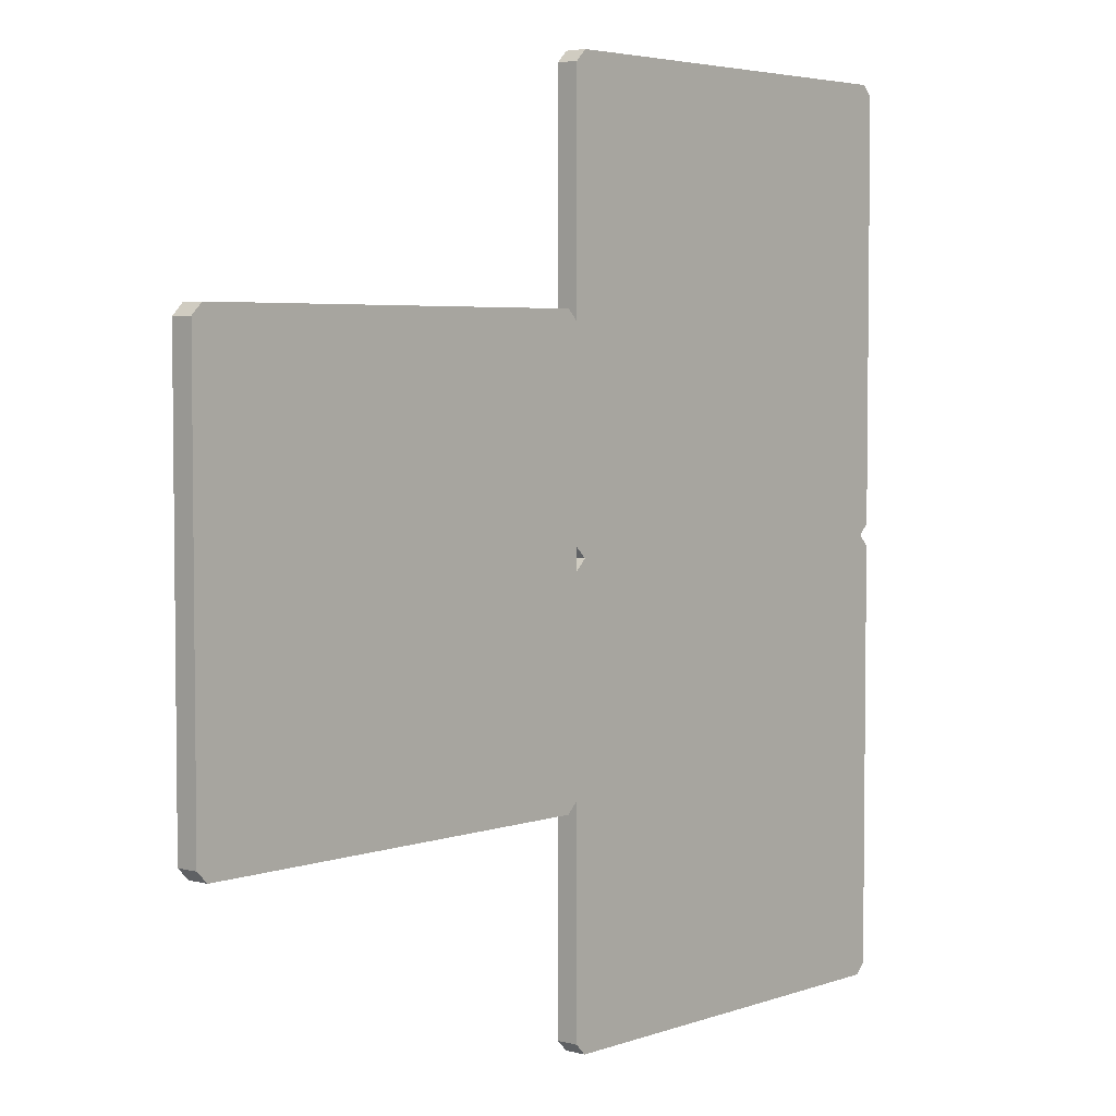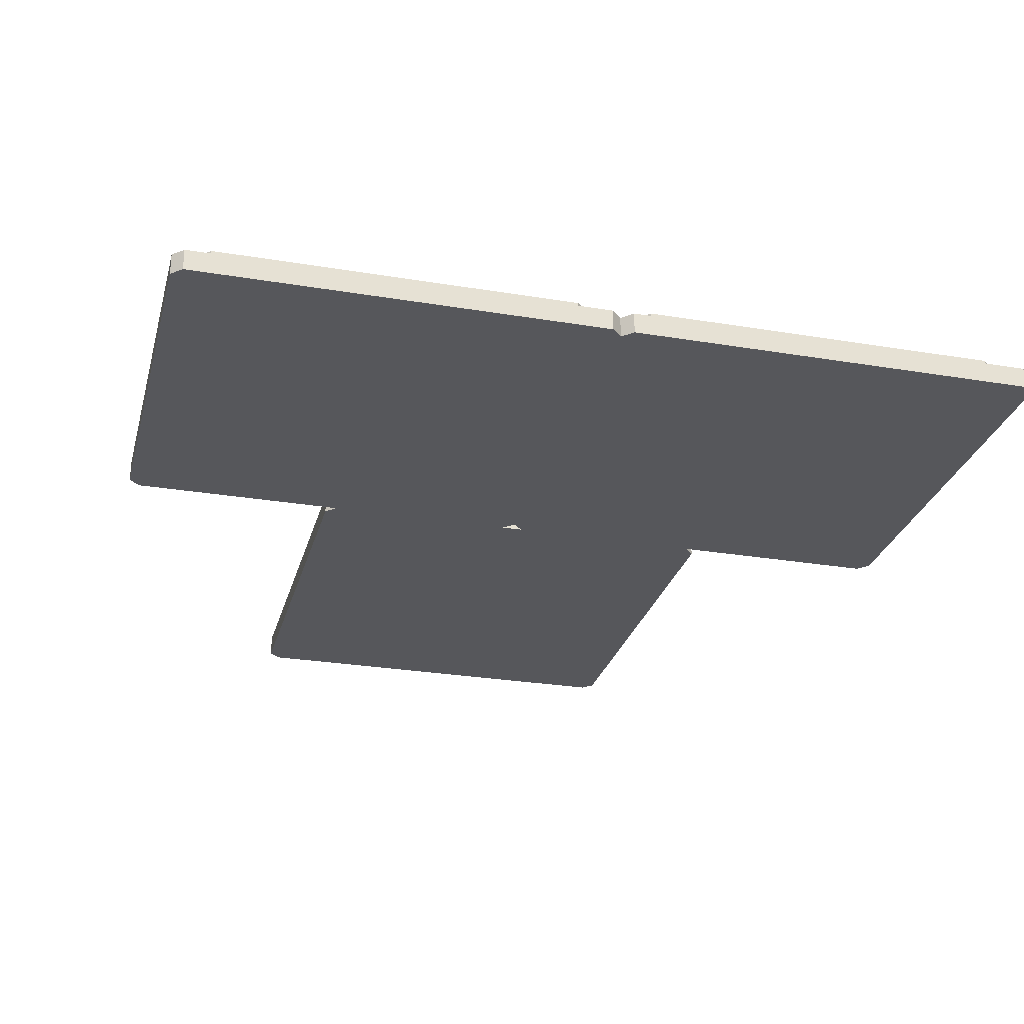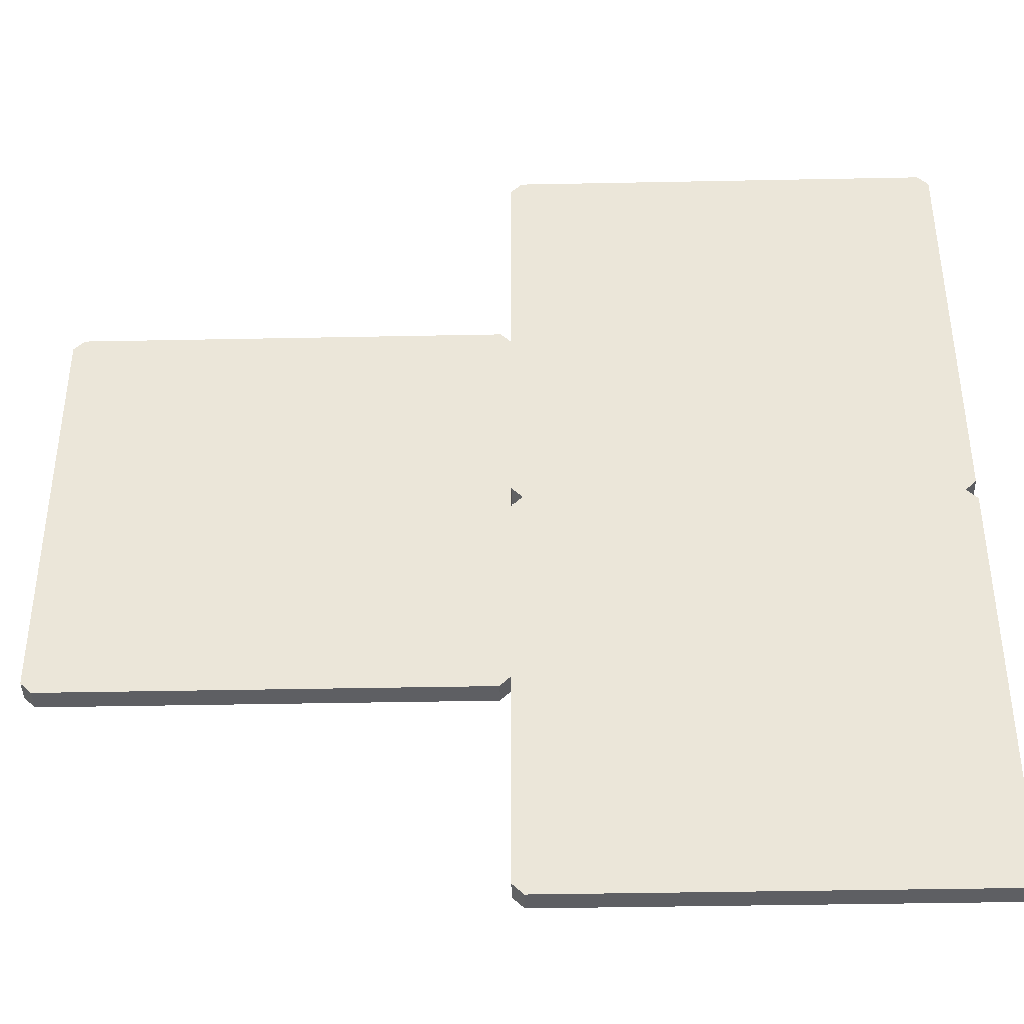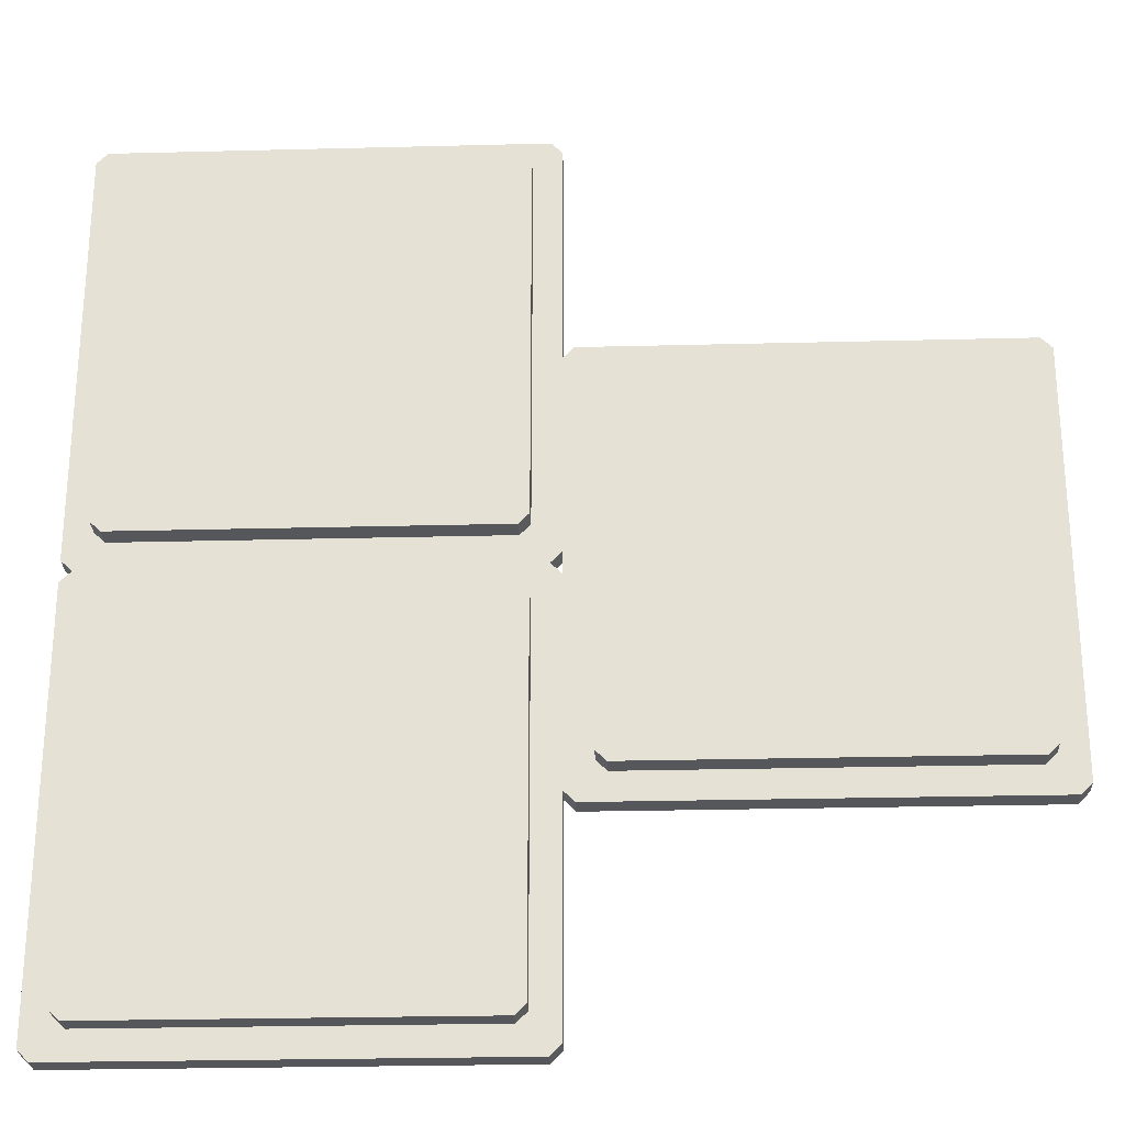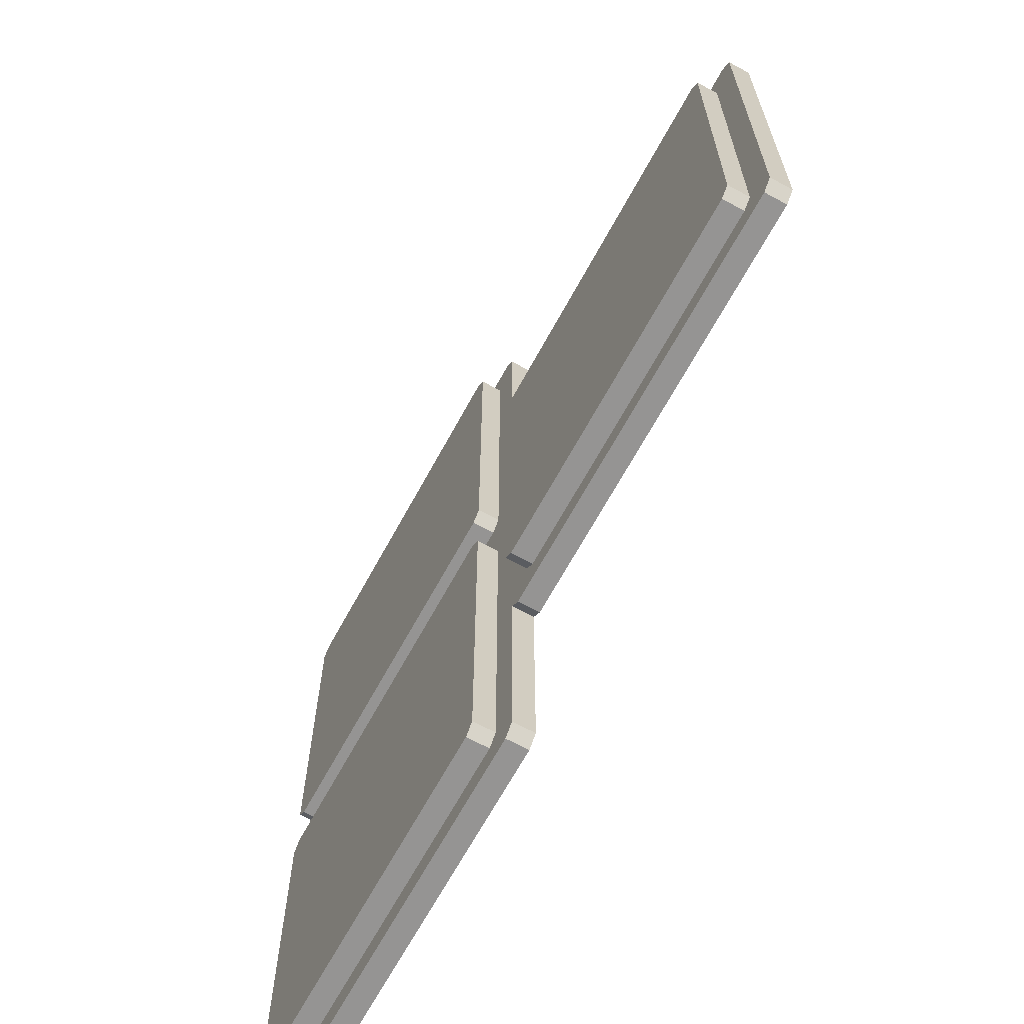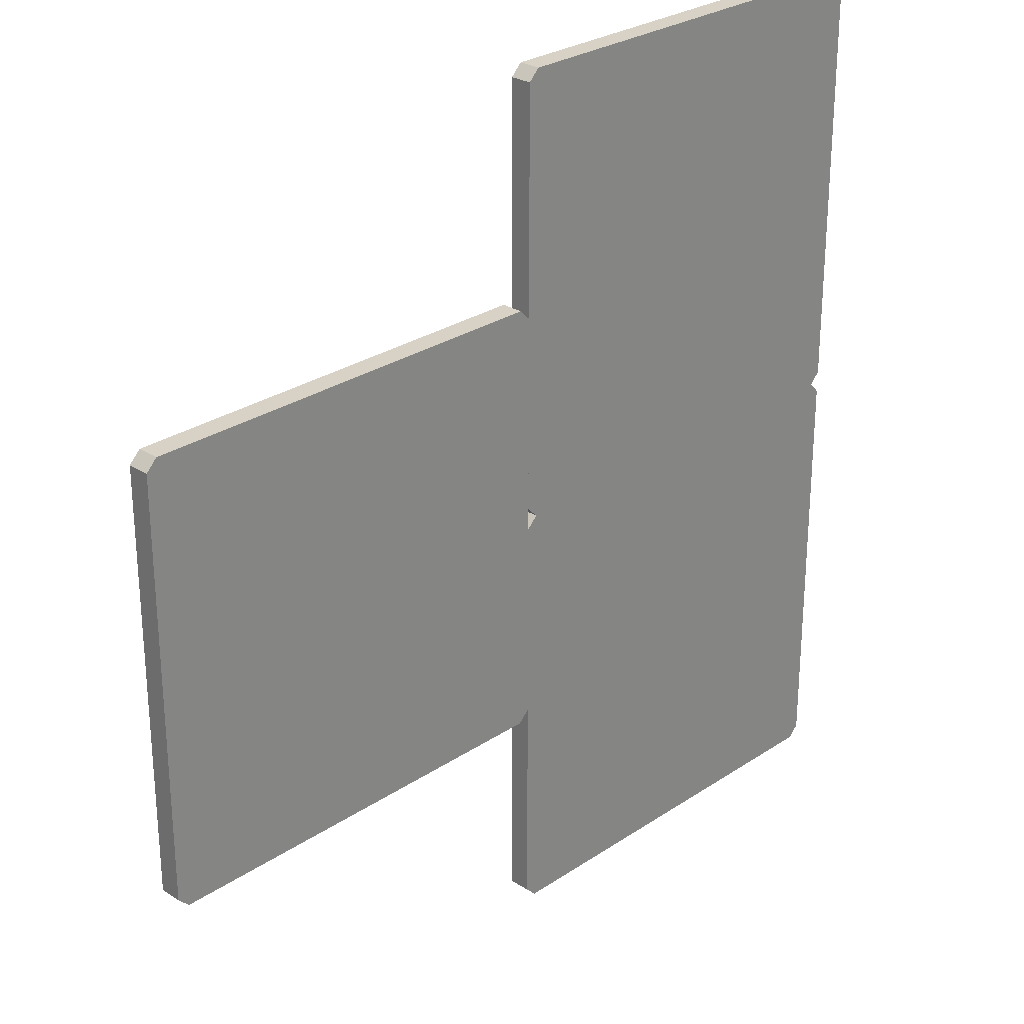
<metadata>
{"format":"obj","ext":"obj","renderer":"f3d","projection":"perspective","resolution":1024,"background":"white","views":[{"elev":4.2,"azim":-48.9,"up":"+Z"},{"elev":-27.4,"azim":75.6,"up":"+Y"},{"elev":-40.8,"azim":1.4,"up":"+Z"},{"elev":-26.5,"azim":-177.7,"up":"+Z"},{"elev":-67.1,"azim":-118.6,"up":"+Z"},{"elev":27.5,"azim":-45.6,"up":"+Z"}]}
</metadata>
<code>
o Stone
v 0.4945 0 -0.507
v 0.507 0 -0.4945
v 0 0 -0.4945
v 0.0125 0 -0.507
v 0.507 0 -0.0125
v 0.4945 0 0
v 0.0125 0 0
v 0 0 -0.0125
v 0.4945 0 0.507
v 0.507 0 0.4945
v 0 0 0.4945
v 0.0125 0 0.507
v 0.507 0 0.0125
v 0.4945 0 0
v 0.0125 0 0
v 0 0 0.0125
v -0.4945 0 -0.257
v -0.507 0 -0.2445
v 0 0 -0.2445
v -0.0125 0 -0.257
v -0.507 0 0.2375
v -0.4945 0 0.25
v -0.0125 0 0.25
v 0 0 0.2375
v 0.4634 0.025 -0.4753
v 0.4753 0.025 -0.4634
v 0.4958 0.025 -0.4958
v 0.4753 0.025 -0.04355
v 0.4634 0.025 -0.03168
v 0.4958 0.025 -0.01116
v 0.04355 0.025 -0.03168
v 0.03168 0.025 -0.04355
v 0.01116 0.025 -0.01116
v 0.03168 0.025 -0.4634
v 0.04355 0.025 -0.4753
v 0.01116 0.025 -0.4958
v 0.4634 0.025 0.4753
v 0.4753 0.025 0.4634
v 0.4958 0.025 0.4958
v 0.4753 0.025 0.04355
v 0.4634 0.025 0.03168
v 0.4958 0.025 0.01116
v 0.04355 0.025 0.03168
v 0.03168 0.025 0.04355
v 0.01116 0.025 0.01116
v 0.03168 0.025 0.4634
v 0.04355 0.025 0.4753
v 0.01116 0.025 0.4958
v -0.4634 0.025 -0.2253
v -0.4753 0.025 -0.2135
v -0.4958 0.025 -0.2458
v -0.4753 0.025 0.2064
v -0.4634 0.025 0.2183
v -0.4958 0.025 0.2388
v -0.04355 0.025 0.2183
v -0.03168 0.025 0.2064
v -0.01116 0.025 0.2388
v -0.03168 0.025 -0.2135
v -0.04355 0.025 -0.2253
v -0.01116 0.025 -0.2458
v 0.507 0.025 -0.4945
v 0.4945 0.025 -0.507
v 0.4982 0.025 -0.4982
v 0.4945 0.025 0
v 0.507 0.025 -0.0125
v 0.4982 0.025 -0.008839
v 0 0.025 -0.0125
v 0.0125 0.025 0
v 0.008839 0.025 -0.008839
v 0.0125 0.025 -0.507
v 0 0.025 -0.4945
v 0.008839 0.025 -0.4982
v 0.507 0.025 0.4945
v 0.4945 0.025 0.507
v 0.4982 0.025 0.4982
v 0.4945 0.025 0
v 0.507 0.025 0.0125
v 0.4982 0.025 0.008839
v 0 0.025 0.0125
v 0.0125 0.025 0
v 0.008839 0.025 0.008839
v 0.0125 0.025 0.507
v 0 0.025 0.4945
v 0.008839 0.025 0.4982
v -0.507 0.025 -0.2445
v -0.4945 0.025 -0.257
v -0.4982 0.025 -0.2482
v -0.4945 0.025 0.25
v -0.507 0.025 0.2375
v -0.4982 0.025 0.2412
v 0 0.025 0.2375
v -0.0125 0.025 0.25
v -0.008839 0.025 0.2412
v -0.0125 0.025 -0.257
v 0 0.025 -0.2445
v -0.008839 0.025 -0.2482
v 0.4753 0.05 -0.4634
v 0.4634 0.05 -0.4753
v 0.4634 0.05 -0.03168
v 0.4753 0.05 -0.04355
v 0.03168 0.05 -0.04355
v 0.04355 0.05 -0.03168
v 0.04355 0.05 -0.4753
v 0.03168 0.05 -0.4634
v 0.4753 0.05 0.4634
v 0.4634 0.05 0.4753
v 0.4634 0.05 0.03168
v 0.4753 0.05 0.04355
v 0.03168 0.05 0.04355
v 0.04355 0.05 0.03168
v 0.04355 0.05 0.4753
v 0.03168 0.05 0.4634
v -0.4753 0.05 -0.2135
v -0.4634 0.05 -0.2253
v -0.4634 0.05 0.2183
v -0.4753 0.05 0.2064
v -0.03168 0.05 0.2064
v -0.04355 0.05 0.2183
v -0.04355 0.05 -0.2253
v -0.03168 0.05 -0.2135
f 1 4 70 62
f 9 74 82 12
f 17 86 94 20
f 48 84 82 74 75 39 37 47
f 31 29 99 102
f 58 120 117 56
f 19 24 23 22 21 18 17 20
f 15 80 76 14
f 13 77 73 10
f 23 92 88 22
f 21 89 85 18
f 3 8 67 71
f 27 26 28 30 66 65 61 63
f 3 4 1 2 5 6 7 8
f 11 83 79 16
f 11 16 15 14 13 10 9 12
f 19 95 91 24
f 7 6 64 68
f 25 35 103 98
f 40 108 105 38
f 34 32 101 104
f 28 26 97 100
f 37 106 111 47
f 52 116 113 50
f 46 112 109 44
f 43 110 107 41
f 49 114 119 59
f 103 104 101 102 99 100 97 98
f 55 118 115 53
f 54 90 88 92 93 57 55 53
f 111 106 105 108 107 110 109 112
f 119 114 113 116 115 118 117 120
f 39 75 73 77 78 42 40 38
f 60 96 94 86 87 51 49 59
f 33 32 34 36 72 71 67 69
f 51 87 85 89 90 54 52 50
f 45 81 79 83 84 48 46 44
f 30 29 31 33 69 68 64 66
f 57 93 91 95 96 60 58 56
f 42 78 76 80 81 45 43 41
f 36 35 25 27 63 62 70 72
f 25 26 27
f 28 29 30
f 31 32 33
f 34 35 36
f 37 39 38
f 40 42 41
f 43 45 44
f 46 48 47
f 49 51 50
f 52 54 53
f 55 57 56
f 58 60 59
f 61 62 63
f 64 65 66
f 67 68 69
f 70 71 72
f 73 75 74
f 76 78 77
f 79 81 80
f 82 84 83
f 85 87 86
f 88 90 89
f 91 93 92
f 94 96 95
f 17 18 85 86
f 88 89 21 22
f 15 16 79 80
f 82 83 11 12
f 5 65 64 6
f 67 8 7 68
f 23 24 91 92
f 94 95 19 20
f 13 14 76 77
f 3 71 70 4
f 61 2 1 62
f 73 74 9 10
f 52 53 115 116
f 117 118 55 56
f 25 98 97 26
f 99 29 28 100
f 46 47 111 112
f 105 106 37 38
f 107 108 40 41
f 58 59 119 120
f 113 114 49 50
f 31 102 101 32
f 103 35 34 104
f 43 44 109 110
f 5 2 61 65

</code>
